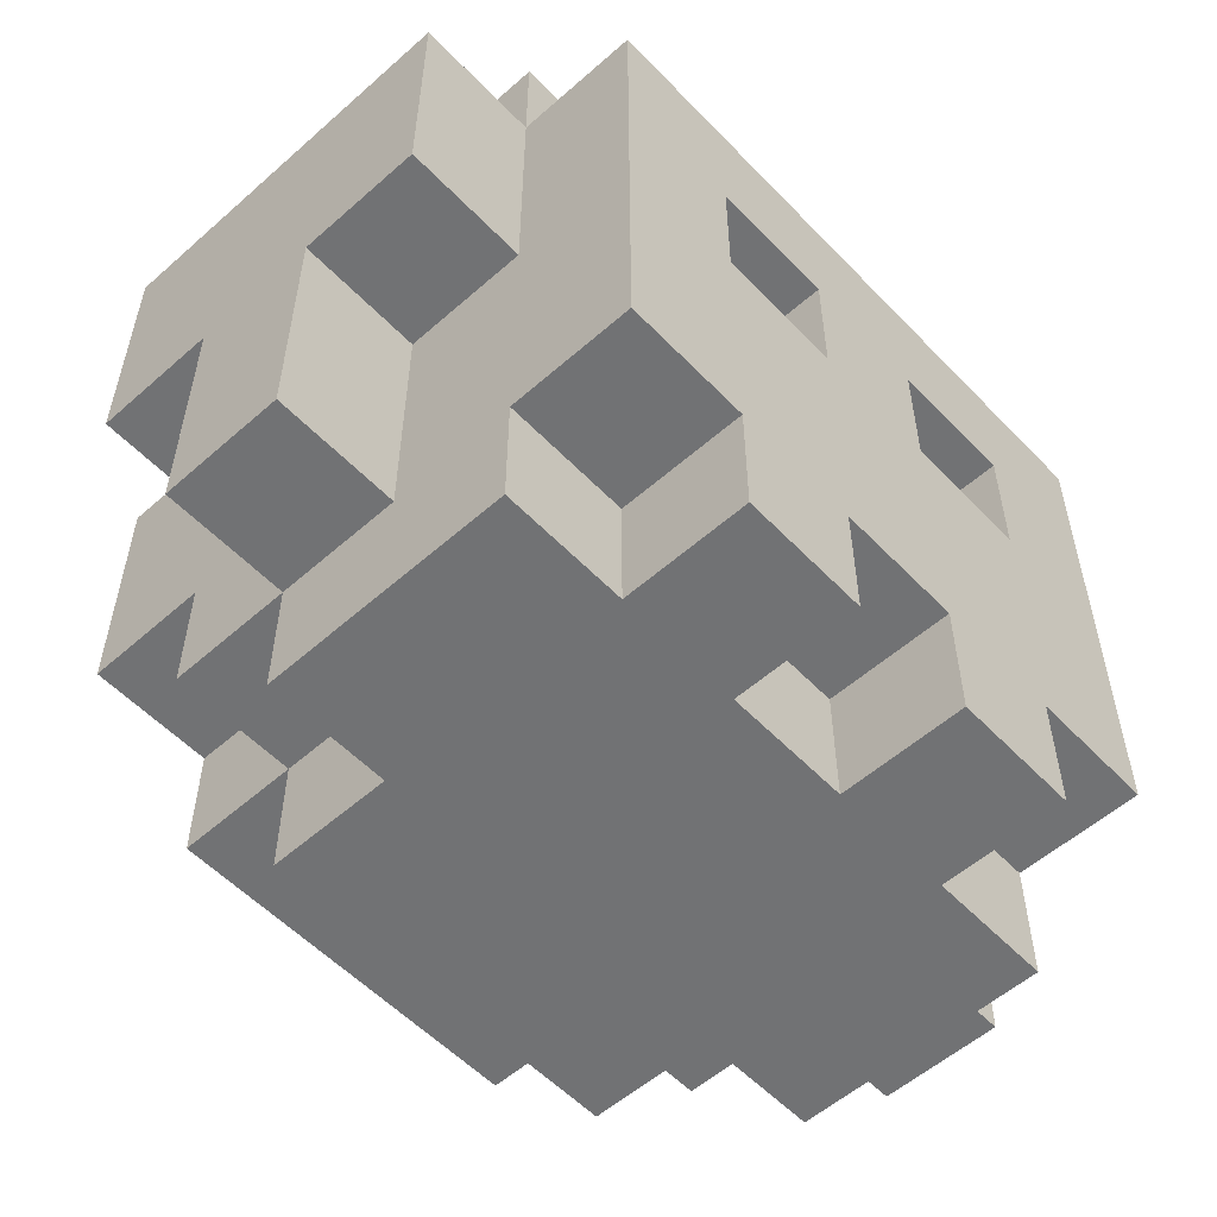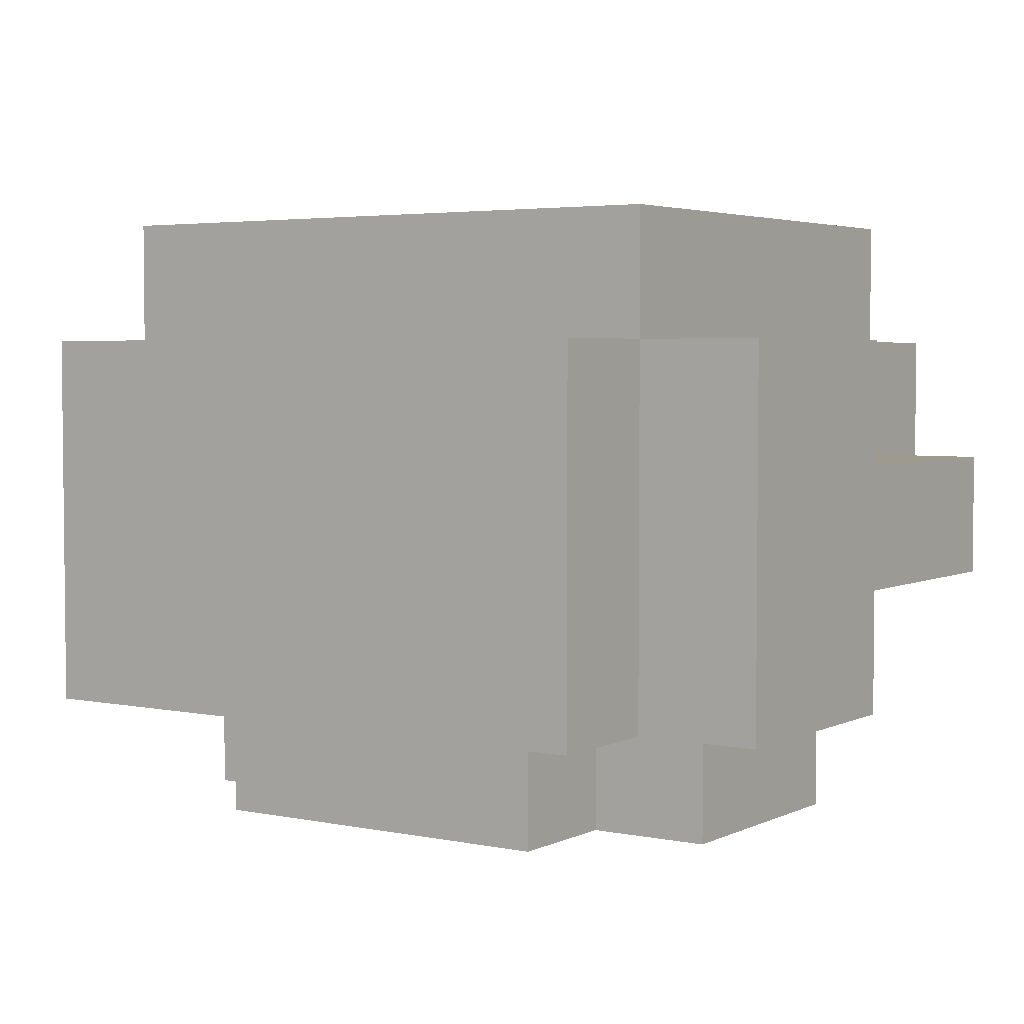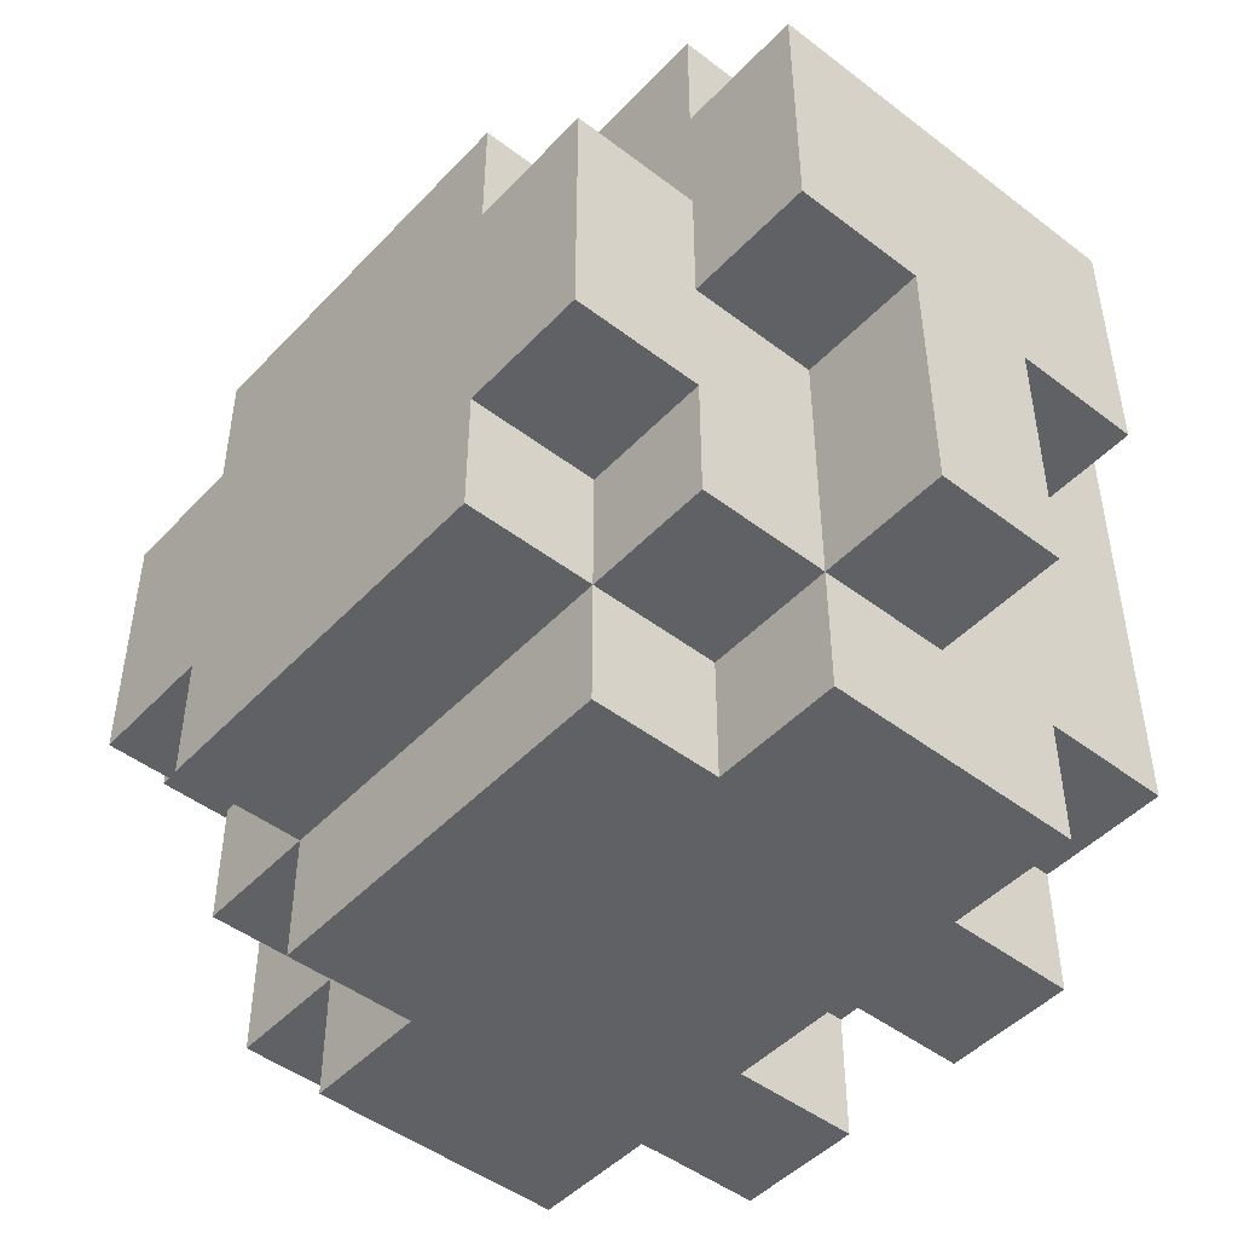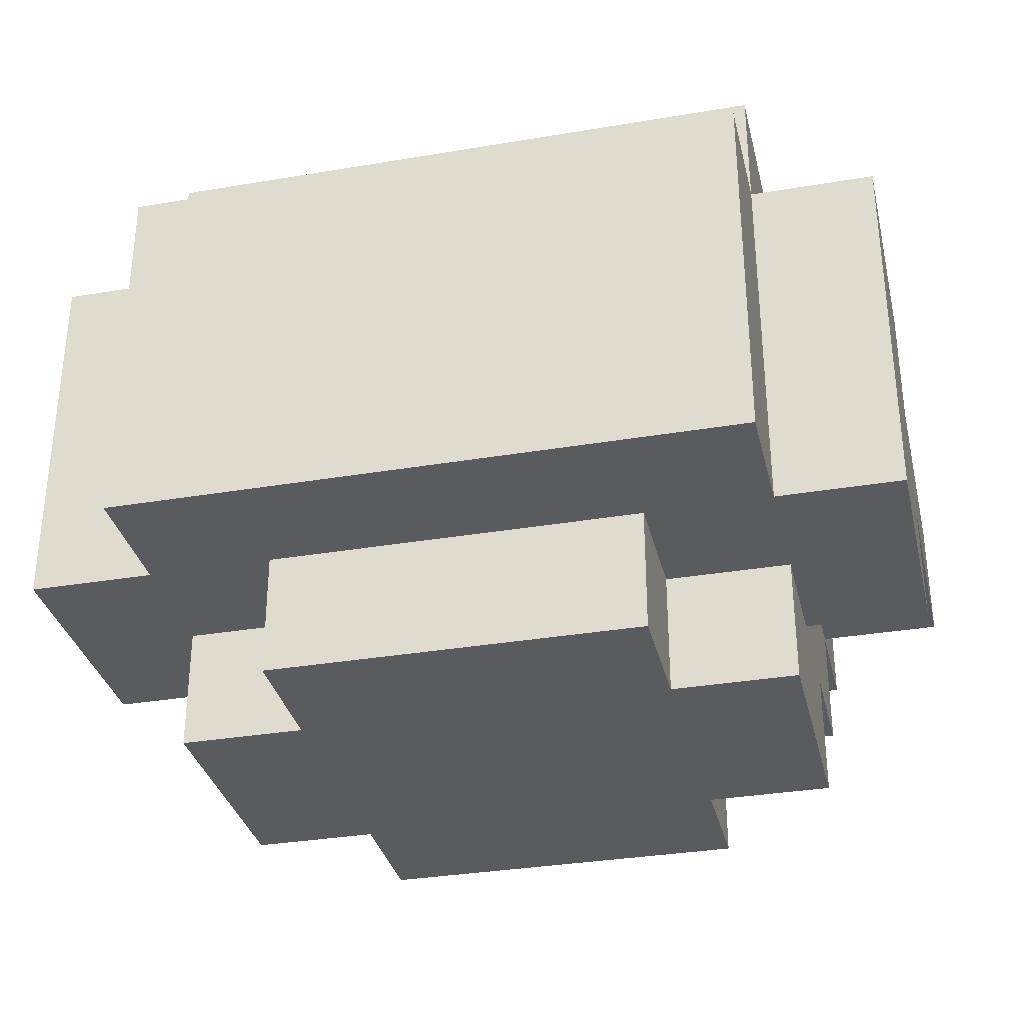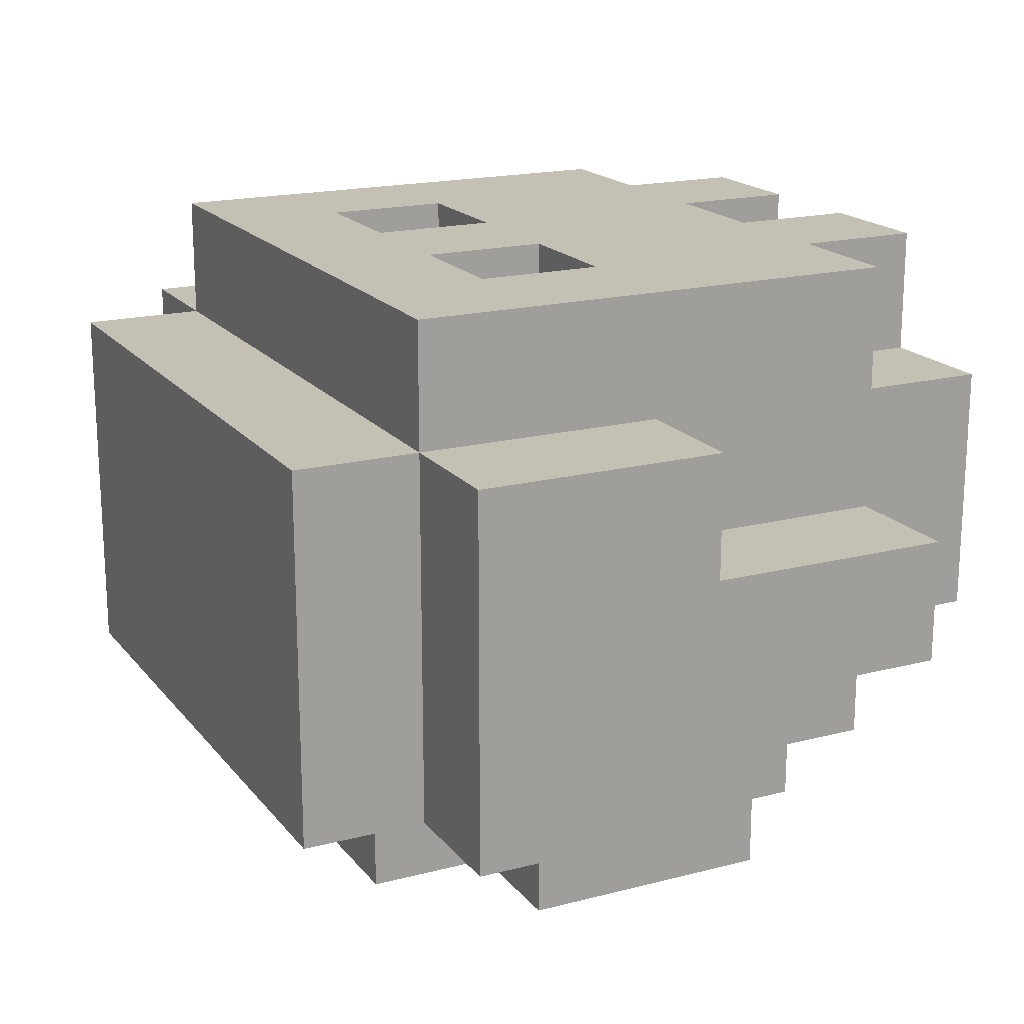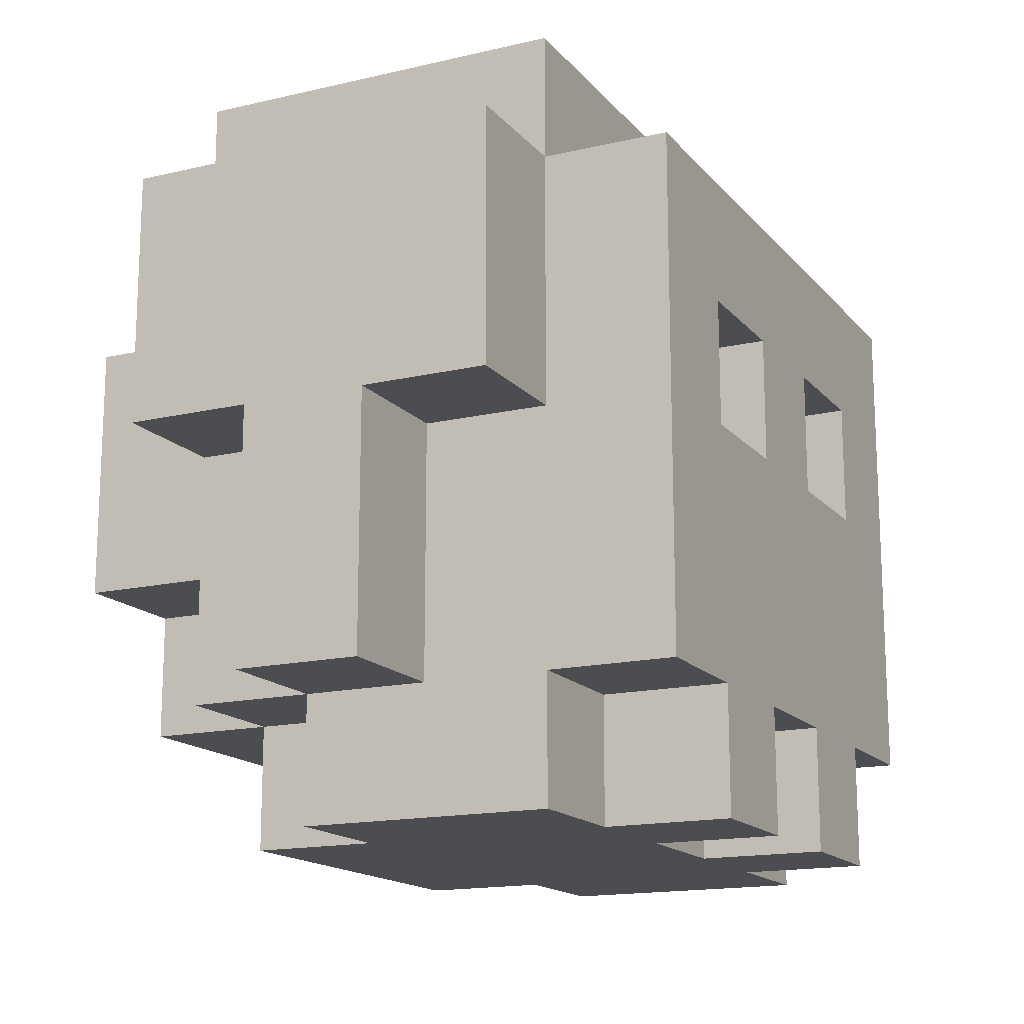
<metadata>
{"format":"obj","ext":"obj","renderer":"f3d","projection":"perspective","resolution":1024,"background":"white","views":[{"elev":-55.6,"azim":-47.2,"up":"+Y"},{"elev":3.8,"azim":-146.0,"up":"+Z"},{"elev":-47.5,"azim":-130.7,"up":"+Y"},{"elev":-33.1,"azim":-166.9,"up":"+Z"},{"elev":18.4,"azim":-116.4,"up":"+Z"},{"elev":-15.8,"azim":-64.0,"up":"+Y"}]}
</metadata>
<code>
v -3.5 16 0.5
v -3.5 16 -0.5
v -3.5 18 1.5
v -3.5 18 0.5
v -3.5 18 -0.5
v -3.5 18 -1.5
v -3.5 20 1.5
v -3.5 20 -1.5
v -2.5 15 1.5
v -2.5 15 -0.5
v -2.5 16 2.5
v -2.5 16 1.5
v -2.5 16 0.5
v -2.5 16 -0.5
v -2.5 16 -1.5
v -2.5 17 -1.5
v -2.5 17 -2.5
v -2.5 18 1.5
v -2.5 18 0.5
v -2.5 18 -0.5
v -2.5 18 -1.5
v -2.5 19 -1.5
v -2.5 19 -2.5
v -2.5 20 2.5
v -2.5 20 1.5
v -2.5 20 -1.5
v -2.5 21 1.5
v -2.5 21 -1.5
v -1.5 15 2.5
v -1.5 15 1.5
v -1.5 15 -0.5
v -1.5 15 -1.5
v -1.5 16 2.5
v -1.5 16 1.5
v -1.5 16 -0.5
v -1.5 16 -1.5
v -1.5 16 -2.5
v -1.5 17 -1.5
v -1.5 17 -2.5
v -1.5 19 -1.5
v -1.5 19 -2.5
v -1.5 20 -1.5
v -1.5 20 -2.5
v -0.5 18 2.5
v -0.5 18 1.5
v -0.5 19 2.5
v -0.5 19 1.5
v 0.5 15 2.5
v 0.5 15 1.5
v 0.5 16 2.5
v 0.5 16 1.5
v 1.5 18 2.5
v 1.5 18 1.5
v 1.5 19 2.5
v 1.5 19 1.5
v -1.5 18 2.5
v -1.5 18 1.5
v -1.5 19 2.5
v -1.5 19 1.5
v -0.5 15 2.5
v -0.5 15 1.5
v -0.5 16 2.5
v -0.5 16 1.5
v 0.5 18 2.5
v 0.5 18 1.5
v 0.5 19 2.5
v 0.5 19 1.5
v 1.5 15 2.5
v 1.5 15 1.5
v 1.5 15 -0.5
v 1.5 15 -1.5
v 1.5 16 2.5
v 1.5 16 1.5
v 1.5 16 -0.5
v 1.5 16 -1.5
v 1.5 16 -2.5
v 1.5 17 -1.5
v 1.5 17 -2.5
v 1.5 19 -1.5
v 1.5 19 -2.5
v 1.5 20 -1.5
v 1.5 20 -2.5
v 2.5 15 1.5
v 2.5 15 -0.5
v 2.5 16 2.5
v 2.5 16 1.5
v 2.5 16 0.5
v 2.5 16 -0.5
v 2.5 16 -1.5
v 2.5 17 -1.5
v 2.5 17 -2.5
v 2.5 18 1.5
v 2.5 18 0.5
v 2.5 18 -0.5
v 2.5 18 -1.5
v 2.5 19 -1.5
v 2.5 19 -2.5
v 2.5 20 2.5
v 2.5 20 1.5
v 2.5 20 -1.5
v 2.5 21 1.5
v 2.5 21 -1.5
v 3.5 16 0.5
v 3.5 16 -0.5
v 3.5 18 1.5
v 3.5 18 0.5
v 3.5 18 -0.5
v 3.5 18 -1.5
v 3.5 20 1.5
v 3.5 20 -1.5
v -2.5 16 2.5
v -2.5 20 2.5
v -1.5 15 2.5
v -1.5 16 2.5
v -1.5 18 2.5
v -1.5 19 2.5
v -0.5 15 2.5
v -0.5 16 2.5
v -0.5 18 2.5
v -0.5 19 2.5
v 0.5 15 2.5
v 0.5 16 2.5
v 0.5 18 2.5
v 0.5 19 2.5
v 1.5 15 2.5
v 1.5 16 2.5
v 1.5 18 2.5
v 1.5 19 2.5
v 2.5 16 2.5
v 2.5 20 2.5
v -3.5 18 1.5
v -3.5 20 1.5
v -2.5 15 1.5
v -2.5 16 1.5
v -2.5 18 1.5
v -2.5 20 1.5
v -2.5 21 1.5
v -1.5 15 1.5
v -1.5 16 1.5
v -1.5 18 1.5
v -1.5 19 1.5
v -0.5 15 1.5
v -0.5 16 1.5
v -0.5 18 1.5
v -0.5 19 1.5
v 0.5 15 1.5
v 0.5 16 1.5
v 0.5 18 1.5
v 0.5 19 1.5
v 1.5 15 1.5
v 1.5 16 1.5
v 1.5 18 1.5
v 1.5 19 1.5
v 2.5 15 1.5
v 2.5 16 1.5
v 2.5 18 1.5
v 2.5 20 1.5
v 2.5 21 1.5
v 3.5 18 1.5
v 3.5 20 1.5
v -3.5 16 0.5
v -3.5 18 0.5
v -2.5 16 0.5
v -2.5 18 0.5
v 2.5 16 0.5
v 2.5 18 0.5
v 3.5 16 0.5
v 3.5 18 0.5
v -3.5 16 -0.5
v -3.5 18 -0.5
v -2.5 15 -0.5
v -2.5 16 -0.5
v -2.5 18 -0.5
v -1.5 15 -0.5
v -1.5 16 -0.5
v 1.5 15 -0.5
v 1.5 16 -0.5
v 2.5 15 -0.5
v 2.5 16 -0.5
v 2.5 18 -0.5
v 3.5 16 -0.5
v 3.5 18 -0.5
v -3.5 18 -1.5
v -3.5 20 -1.5
v -2.5 16 -1.5
v -2.5 17 -1.5
v -2.5 18 -1.5
v -2.5 19 -1.5
v -2.5 20 -1.5
v -2.5 21 -1.5
v -1.5 15 -1.5
v -1.5 16 -1.5
v -1.5 17 -1.5
v -1.5 19 -1.5
v -1.5 20 -1.5
v 1.5 15 -1.5
v 1.5 16 -1.5
v 1.5 17 -1.5
v 1.5 19 -1.5
v 1.5 20 -1.5
v 2.5 16 -1.5
v 2.5 17 -1.5
v 2.5 18 -1.5
v 2.5 19 -1.5
v 2.5 20 -1.5
v 2.5 21 -1.5
v 3.5 18 -1.5
v 3.5 20 -1.5
v -2.5 17 -2.5
v -2.5 19 -2.5
v -1.5 16 -2.5
v -1.5 17 -2.5
v -1.5 19 -2.5
v -1.5 20 -2.5
v 1.5 16 -2.5
v 1.5 17 -2.5
v 1.5 19 -2.5
v 1.5 20 -2.5
v 2.5 17 -2.5
v 2.5 19 -2.5
v -1.5 15 2.5
v -0.5 15 2.5
v 0.5 15 2.5
v 1.5 15 2.5
v -2.5 15 1.5
v -1.5 15 1.5
v -0.5 15 1.5
v 0.5 15 1.5
v 1.5 15 1.5
v 2.5 15 1.5
v -2.5 15 -0.5
v -1.5 15 -0.5
v 1.5 15 -0.5
v 2.5 15 -0.5
v -1.5 15 -1.5
v 1.5 15 -1.5
v -2.5 16 2.5
v -1.5 16 2.5
v -0.5 16 2.5
v 0.5 16 2.5
v 1.5 16 2.5
v 2.5 16 2.5
v -2.5 16 1.5
v -1.5 16 1.5
v -0.5 16 1.5
v 0.5 16 1.5
v 1.5 16 1.5
v 2.5 16 1.5
v -3.5 16 0.5
v -2.5 16 0.5
v 2.5 16 0.5
v 3.5 16 0.5
v -3.5 16 -0.5
v -2.5 16 -0.5
v -1.5 16 -0.5
v 1.5 16 -0.5
v 2.5 16 -0.5
v 3.5 16 -0.5
v -2.5 16 -1.5
v -1.5 16 -1.5
v 1.5 16 -1.5
v 2.5 16 -1.5
v -1.5 16 -2.5
v 1.5 16 -2.5
v -2.5 17 -1.5
v -1.5 17 -1.5
v 1.5 17 -1.5
v 2.5 17 -1.5
v -2.5 17 -2.5
v -1.5 17 -2.5
v 1.5 17 -2.5
v 2.5 17 -2.5
v -3.5 18 1.5
v -2.5 18 1.5
v 2.5 18 1.5
v 3.5 18 1.5
v -3.5 18 0.5
v -2.5 18 0.5
v 2.5 18 0.5
v 3.5 18 0.5
v -3.5 18 -0.5
v -2.5 18 -0.5
v 2.5 18 -0.5
v 3.5 18 -0.5
v -3.5 18 -1.5
v -2.5 18 -1.5
v 2.5 18 -1.5
v 3.5 18 -1.5
v -1.5 19 2.5
v -0.5 19 2.5
v 0.5 19 2.5
v 1.5 19 2.5
v -1.5 19 1.5
v -0.5 19 1.5
v 0.5 19 1.5
v 1.5 19 1.5
v -1.5 18 2.5
v -0.5 18 2.5
v 0.5 18 2.5
v 1.5 18 2.5
v -1.5 18 1.5
v -0.5 18 1.5
v 0.5 18 1.5
v 1.5 18 1.5
v -2.5 19 -1.5
v -1.5 19 -1.5
v 1.5 19 -1.5
v 2.5 19 -1.5
v -2.5 19 -2.5
v -1.5 19 -2.5
v 1.5 19 -2.5
v 2.5 19 -2.5
v -2.5 20 2.5
v 2.5 20 2.5
v -3.5 20 1.5
v -2.5 20 1.5
v 2.5 20 1.5
v 3.5 20 1.5
v -3.5 20 -1.5
v -2.5 20 -1.5
v -1.5 20 -1.5
v 1.5 20 -1.5
v 2.5 20 -1.5
v 3.5 20 -1.5
v -1.5 20 -2.5
v 1.5 20 -2.5
v -2.5 21 1.5
v 2.5 21 1.5
v -2.5 21 -1.5
v 2.5 21 -1.5
f 4 2 1
f 5 2 4
f 7 4 3
f 7 6 5
f 7 5 4
f 8 6 7
f 12 10 9
f 13 10 12
f 14 10 13
f 16 15 14
f 18 12 11
f 18 13 12
f 19 13 18
f 20 17 16
f 20 16 14
f 21 17 20
f 22 17 21
f 23 17 22
f 24 18 11
f 25 18 24
f 27 26 25
f 28 26 27
f 33 30 29
f 34 30 33
f 35 32 31
f 36 32 35
f 38 37 36
f 39 37 38
f 42 41 40
f 43 41 42
f 46 45 44
f 47 45 46
f 50 49 48
f 51 49 50
f 54 53 52
f 55 53 54
f 56 57 58
f 58 57 59
f 60 61 62
f 62 61 63
f 64 65 66
f 66 65 67
f 68 69 72
f 72 69 73
f 70 71 74
f 74 71 75
f 75 76 77
f 77 76 78
f 79 80 81
f 81 80 82
f 83 84 86
f 86 84 87
f 87 84 88
f 88 89 90
f 85 86 92
f 86 87 92
f 92 87 93
f 90 91 94
f 88 90 94
f 94 91 95
f 95 91 96
f 96 91 97
f 85 92 98
f 98 92 99
f 99 100 101
f 101 100 102
f 103 104 106
f 106 104 107
f 105 106 109
f 107 108 109
f 106 107 109
f 109 108 110
f 114 112 111
f 115 112 114
f 116 112 115
f 117 114 113
f 117 115 114
f 118 115 117
f 119 115 118
f 120 112 116
f 122 119 118
f 122 120 119
f 123 120 122
f 124 112 120
f 124 120 123
f 125 123 122
f 125 122 121
f 126 123 125
f 127 123 126
f 128 112 124
f 129 127 126
f 129 128 127
f 130 112 128
f 130 128 129
f 135 132 131
f 136 132 135
f 138 134 133
f 139 134 138
f 144 141 140
f 145 141 144
f 146 143 142
f 147 143 146
f 152 149 148
f 153 149 152
f 154 151 150
f 155 151 154
f 157 137 136
f 158 137 157
f 159 157 156
f 160 157 159
f 163 162 161
f 164 162 163
f 167 166 165
f 168 166 167
f 169 170 172
f 172 170 173
f 171 172 174
f 174 172 175
f 176 177 178
f 178 177 179
f 179 180 181
f 181 180 182
f 183 184 187
f 187 184 188
f 188 184 189
f 185 186 192
f 192 186 193
f 188 189 194
f 189 190 194
f 194 190 195
f 191 192 196
f 196 192 197
f 195 190 200
f 197 198 201
f 201 198 202
f 199 200 204
f 200 190 205
f 204 200 205
f 205 190 206
f 203 204 207
f 204 205 207
f 207 205 208
f 209 210 212
f 212 210 213
f 211 212 215
f 213 214 215
f 212 213 215
f 215 214 216
f 216 214 217
f 217 214 218
f 216 217 219
f 219 217 220
f 226 222 221
f 227 222 226
f 228 224 223
f 229 224 228
f 231 227 226
f 231 230 229
f 231 229 228
f 231 228 227
f 231 226 225
f 232 230 231
f 233 230 232
f 234 230 233
f 235 233 232
f 236 233 235
f 243 238 237
f 244 238 243
f 245 240 239
f 246 240 245
f 247 242 241
f 248 242 247
f 253 250 249
f 254 250 253
f 257 252 251
f 258 252 257
f 259 255 254
f 260 255 259
f 261 257 256
f 262 257 261
f 263 261 260
f 264 261 263
f 269 266 265
f 270 266 269
f 271 268 267
f 272 268 271
f 277 274 273
f 278 274 277
f 279 276 275
f 280 276 279
f 285 282 281
f 286 282 285
f 287 284 283
f 288 284 287
f 293 290 289
f 294 290 293
f 295 292 291
f 296 292 295
f 297 298 301
f 301 298 302
f 299 300 303
f 303 300 304
f 305 306 309
f 309 306 310
f 307 308 311
f 311 308 312
f 313 314 316
f 316 314 317
f 315 316 319
f 319 316 320
f 317 318 323
f 323 318 324
f 321 322 325
f 325 322 326
f 327 328 329
f 329 328 330

</code>
